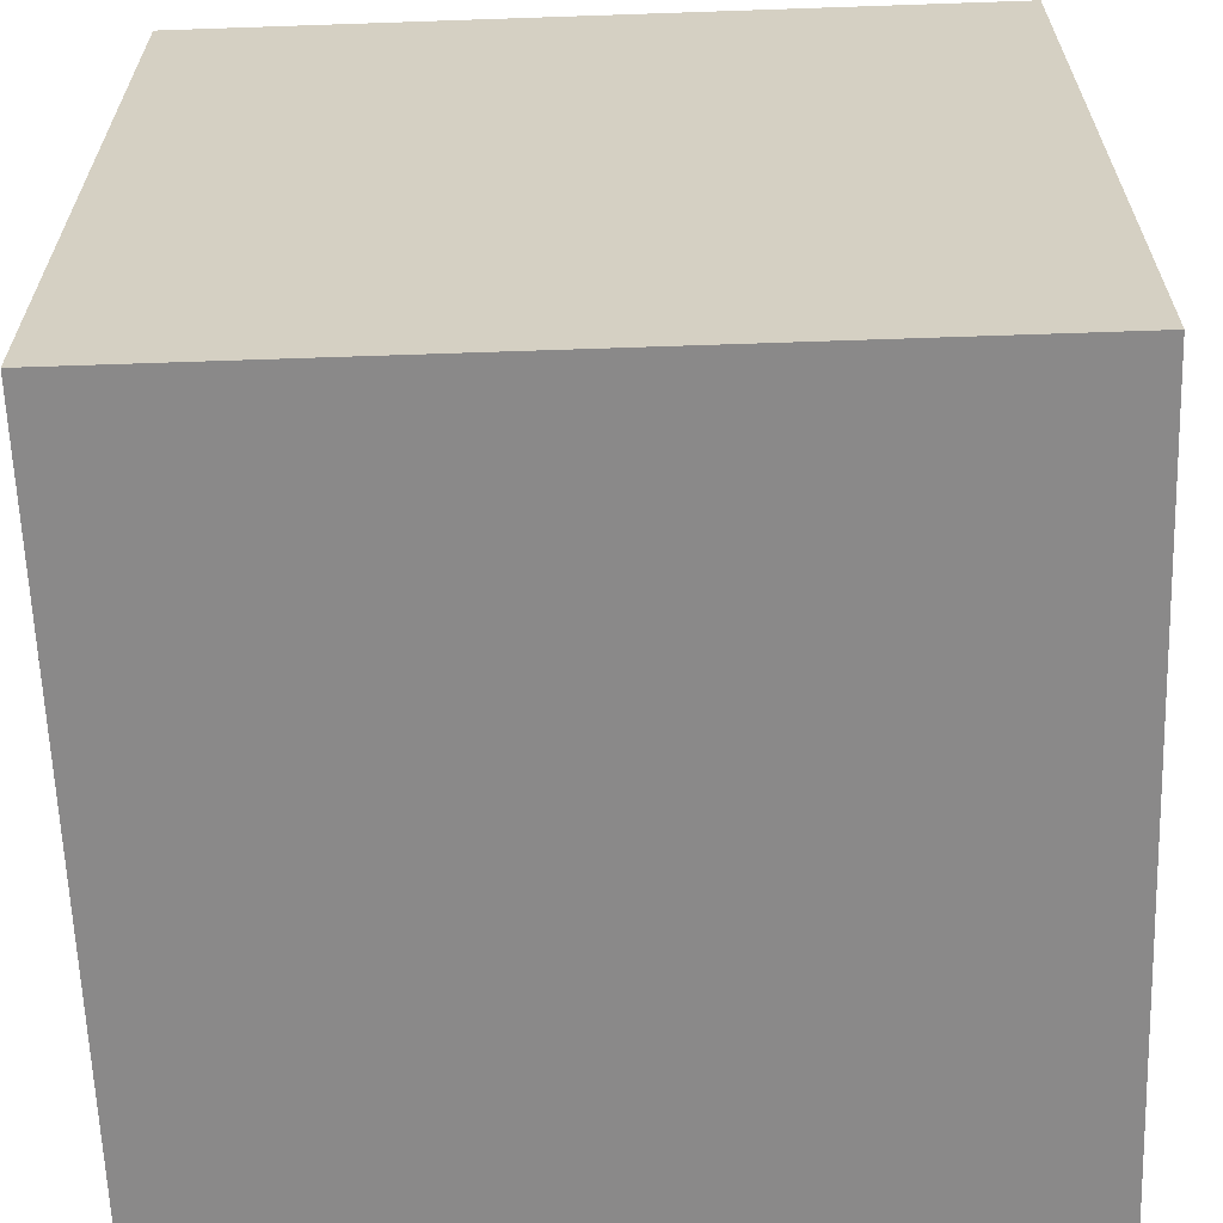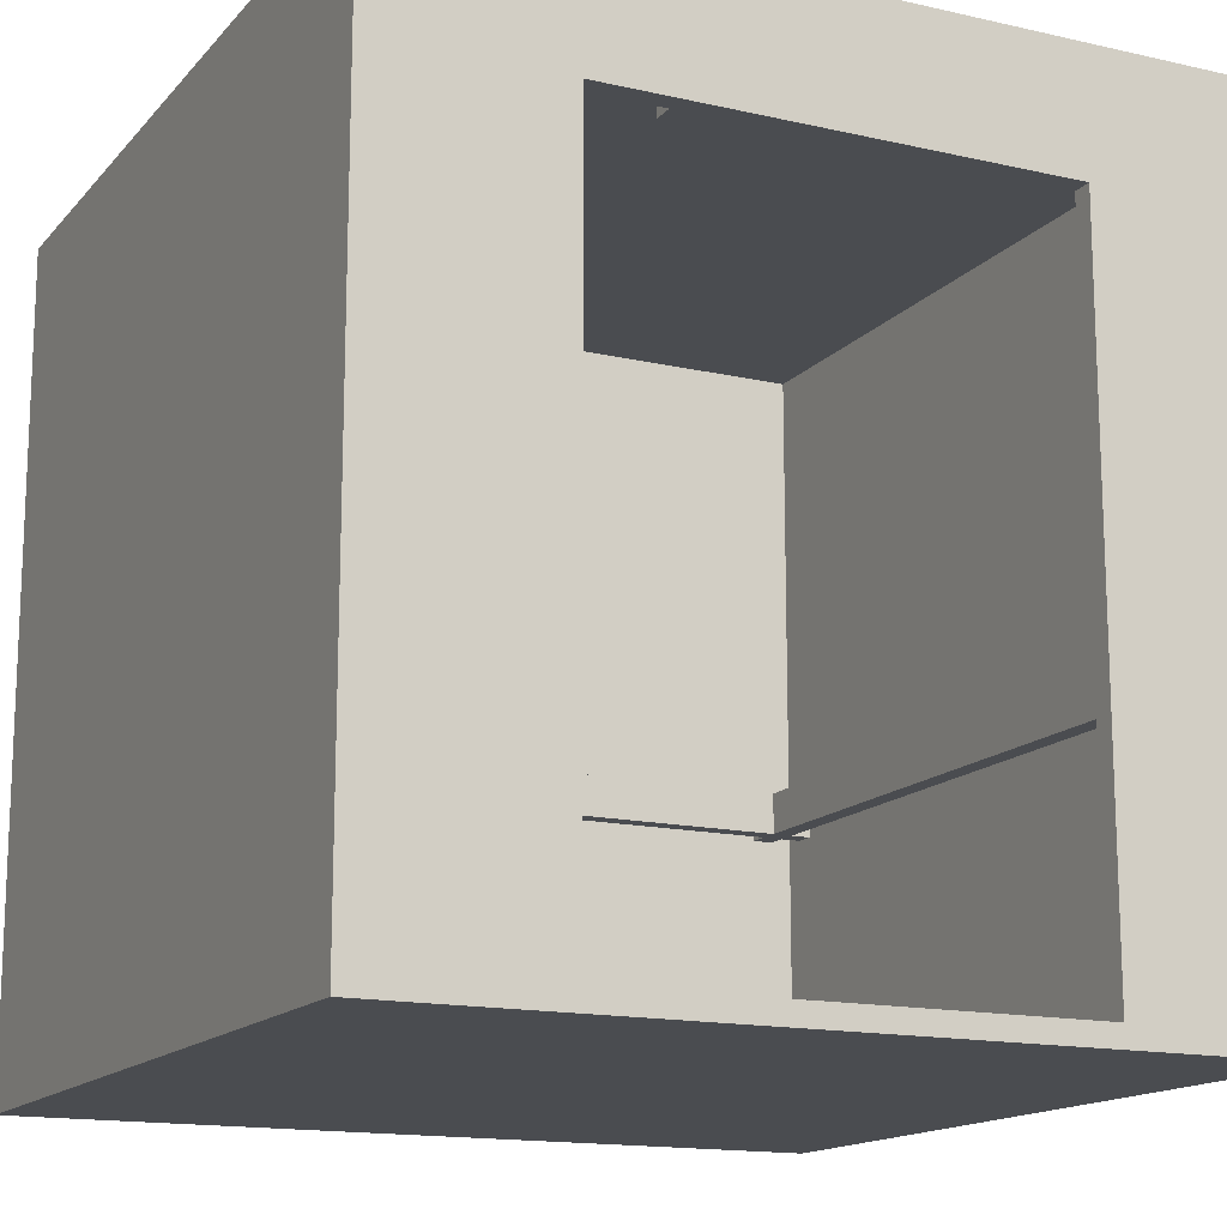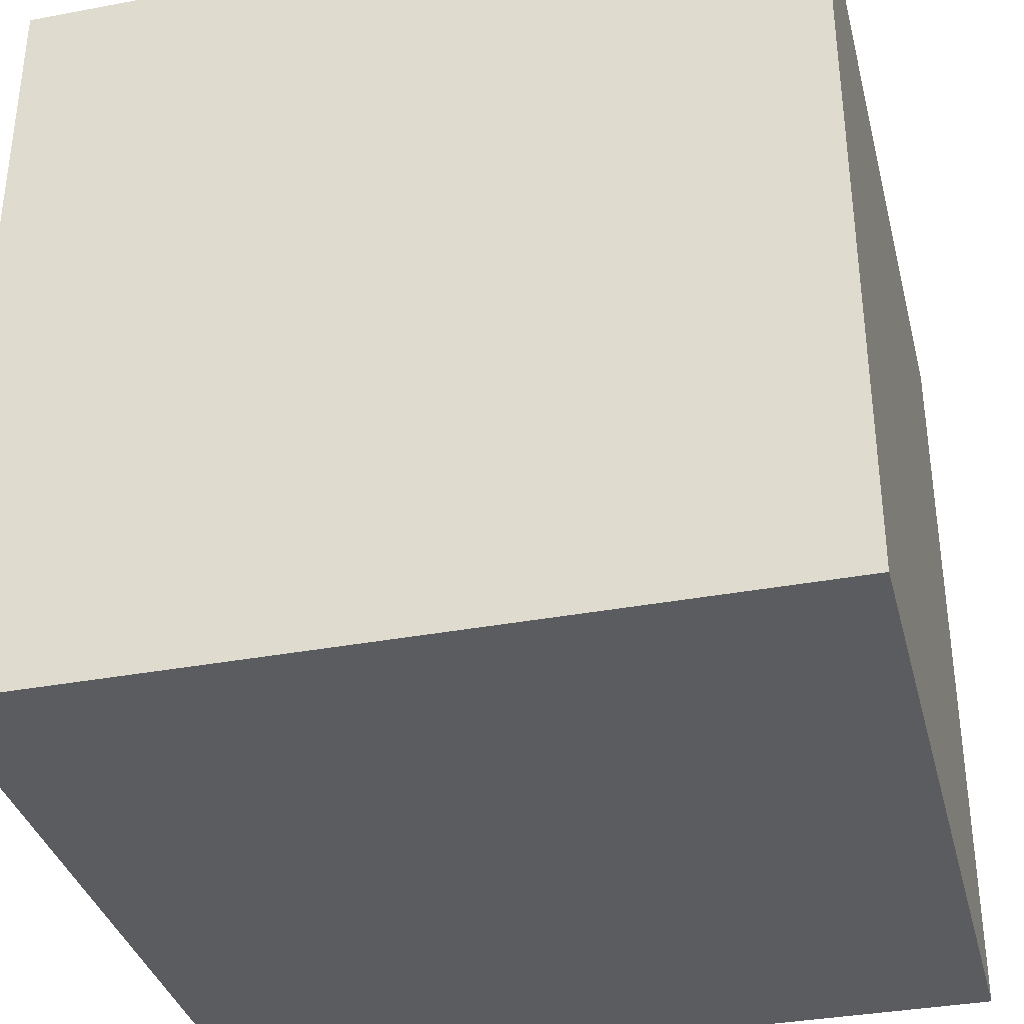
<metadata>
{"format":"obj","ext":"obj","renderer":"f3d","projection":"perspective","resolution":1024,"background":"white","views":[{"elev":-63.3,"azim":92.0,"up":"+Y"},{"elev":-15.0,"azim":-116.1,"up":"+Y"},{"elev":-35.3,"azim":104.0,"up":"+Z"}]}
</metadata>
<code>
g whole elevator
v -20 0 20
v -20 0 -20
v -20 1 11
v -20 1 -11
v -20 34 11
v -20 34 7
v -20 34 -7
v -20 34 -11
v -20 35 6
v -20 35 1
v -20 35 -2
v -20 35 -6
v -20 36 1
v -20 36 -0
v -20 36 -1
v -20 36 -2
v -20 37 -1
v -20 37 -2
v -20 38 6
v -20 38 -0
v -20 38 -2
v -20 38 -6
v -20 39 7
v -20 39 6
v -20 39 -6
v -20 39 -7
v -20 40 20
v -20 40 7
v -20 40 6
v -20 40 -6
v -20 40 -7
v -20 40 -20
v -18 15 -17
v -18 15 -18
v -18 15 -19
v -18 17 -17
v -18 17 -18
v -18 17 -19
v 17 15 19
v 17 15 18
v 17 15 17
v 17 15 -17
v 17 15 -18
v 17 15 -19
v 17 17 19
v 17 17 18
v 17 17 17
v 17 17 -17
v 17 17 -18
v 17 17 -19
v 19 1 19
v 19 1 -19
v 19 15 18
v 19 15 17
v 19 15 -17
v 19 15 -18
v 19 16 -17
v 19 16 -18
v 19 17 18
v 19 17 17
v 19 39 19
v 19 39 -19
v -19 1 19
v -19 1 11
v -19 1 -11
v -19 1 -19
v -19 15 19
v -19 15 17
v -19 17 19
v -19 17 17
v -19 19 -12
v -19 19 -13
v -19 19 -14
v -19 19 -15
v -19 19 -16
v -19 19 -17
v -19 20 -12
v -19 20 -13
v -19 20 -14
v -19 20 -15
v -19 20 -16
v -19 20 -17
v -19 21 -12
v -19 21 -13
v -19 21 -14
v -19 21 -15
v -19 21 -16
v -19 21 -17
v -19 22 -12
v -19 22 -13
v -19 22 -14
v -19 22 -15
v -19 22 -16
v -19 22 -17
v -19 23 -12
v -19 23 -13
v -19 23 -14
v -19 23 -15
v -19 23 -16
v -19 23 -17
v -19 24 -12
v -19 24 -13
v -19 24 -14
v -19 24 -15
v -19 24 -16
v -19 24 -17
v -19 25 -12
v -19 25 -13
v -19 25 -14
v -19 25 -15
v -19 25 -16
v -19 25 -17
v -19 26 -12
v -19 26 -13
v -19 26 -14
v -19 26 -15
v -19 26 -16
v -19 26 -17
v -19 27 -12
v -19 27 -13
v -19 27 -14
v -19 27 -15
v -19 27 -16
v -19 27 -17
v -19 28 -12
v -19 28 -13
v -19 28 -14
v -19 28 -15
v -19 28 -16
v -19 28 -17
v -19 29 -12
v -19 29 -13
v -19 29 -14
v -19 29 -15
v -19 29 -16
v -19 29 -17
v -19 30 -12
v -19 30 -13
v -19 30 -14
v -19 30 -15
v -19 30 -16
v -19 30 -17
v -19 34 11
v -19 34 7
v -19 34 -7
v -19 34 -11
v -19 39 19
v -19 39 7
v -19 39 -7
v -19 39 -19
v -18 15 19
v -18 15 18
v -18 17 19
v -18 17 18
v -18 19 -12
v -18 19 -13
v -18 19 -14
v -18 19 -15
v -18 19 -16
v -18 19 -17
v -18 20 -12
v -18 20 -13
v -18 20 -14
v -18 20 -15
v -18 20 -16
v -18 20 -17
v -18 21 -12
v -18 21 -13
v -18 21 -14
v -18 21 -15
v -18 21 -16
v -18 21 -17
v -18 22 -12
v -18 22 -13
v -18 22 -14
v -18 22 -15
v -18 22 -16
v -18 22 -17
v -18 23 -12
v -18 23 -13
v -18 23 -14
v -18 23 -15
v -18 23 -16
v -18 23 -17
v -18 24 -12
v -18 24 -13
v -18 24 -14
v -18 24 -15
v -18 24 -16
v -18 24 -17
v -18 25 -12
v -18 25 -13
v -18 25 -14
v -18 25 -15
v -18 25 -16
v -18 25 -17
v -18 26 -12
v -18 26 -13
v -18 26 -14
v -18 26 -15
v -18 26 -16
v -18 26 -17
v -18 27 -12
v -18 27 -13
v -18 27 -14
v -18 27 -15
v -18 27 -16
v -18 27 -17
v -18 28 -12
v -18 28 -13
v -18 28 -14
v -18 28 -15
v -18 28 -16
v -18 28 -17
v -18 29 -12
v -18 29 -13
v -18 29 -14
v -18 29 -15
v -18 29 -16
v -18 29 -17
v -18 30 -12
v -18 30 -13
v -18 30 -14
v -18 30 -15
v -18 30 -16
v -18 30 -17
v -18 34 7
v -18 34 -7
v -18 39 7
v -18 39 -7
v -17 15 -18
v -17 15 -19
v -17 17 -18
v -17 17 -19
v 18 15 19
v 18 15 18
v 18 15 17
v 18 15 -17
v 18 15 -18
v 18 15 -19
v 18 16 -17
v 18 16 -18
v 18 17 19
v 18 17 18
v 18 17 17
v 18 17 -19
v 20 0 20
v 20 0 -20
v 20 40 20
v 20 40 -20
v -20 0 20
v -20 40 20
v 20 0 20
v 20 40 20
v -18 15 18
v -18 17 18
v 17 15 18
v 17 17 18
v 18 15 18
v 18 17 18
v 19 15 18
v 19 17 18
v -19 34 7
v -19 39 7
v -18 34 7
v -18 39 7
v -20 1 -11
v -20 34 -11
v -19 1 -11
v -19 34 -11
v -19 19 -12
v -19 20 -12
v -19 21 -12
v -19 22 -12
v -19 23 -12
v -19 24 -12
v -19 25 -12
v -19 26 -12
v -19 27 -12
v -19 28 -12
v -19 29 -12
v -19 30 -12
v -18 19 -12
v -18 20 -12
v -18 21 -12
v -18 22 -12
v -18 23 -12
v -18 24 -12
v -18 25 -12
v -18 26 -12
v -18 27 -12
v -18 28 -12
v -18 29 -12
v -18 30 -12
v -19 19 -14
v -19 20 -14
v -19 21 -14
v -19 22 -14
v -19 23 -14
v -19 24 -14
v -19 25 -14
v -19 26 -14
v -19 27 -14
v -19 28 -14
v -19 29 -14
v -19 30 -14
v -18 19 -14
v -18 20 -14
v -18 21 -14
v -18 22 -14
v -18 23 -14
v -18 24 -14
v -18 25 -14
v -18 26 -14
v -18 27 -14
v -18 28 -14
v -18 29 -14
v -18 30 -14
v -19 19 -16
v -19 20 -16
v -19 21 -16
v -19 22 -16
v -19 23 -16
v -19 24 -16
v -19 25 -16
v -19 26 -16
v -19 27 -16
v -19 28 -16
v -19 29 -16
v -19 30 -16
v -18 19 -16
v -18 20 -16
v -18 21 -16
v -18 22 -16
v -18 23 -16
v -18 24 -16
v -18 25 -16
v -18 26 -16
v -18 27 -16
v -18 28 -16
v -18 29 -16
v -18 30 -16
v -18 15 -17
v -18 17 -17
v 17 15 -17
v 17 17 -17
v 18 15 -17
v 18 16 -17
v 19 15 -17
v 19 16 -17
v -19 1 -19
v -19 39 -19
v -18 15 -19
v -18 17 -19
v -17 15 -19
v -17 17 -19
v 17 15 -19
v 17 17 -19
v 18 15 -19
v 18 17 -19
v 19 1 -19
v 19 39 -19
v -19 1 19
v -19 15 19
v -19 17 19
v -19 39 19
v -18 15 19
v -18 17 19
v 17 15 19
v 17 17 19
v 18 15 19
v 18 17 19
v 19 1 19
v 19 39 19
v -19 15 17
v -19 17 17
v 17 15 17
v 17 17 17
v 18 15 17
v 18 17 17
v 19 15 17
v 19 17 17
v -20 1 11
v -20 34 11
v -19 1 11
v -19 34 11
v -19 34 -7
v -19 39 -7
v -18 34 -7
v -18 39 -7
v -19 19 -13
v -19 20 -13
v -19 21 -13
v -19 22 -13
v -19 23 -13
v -19 24 -13
v -19 25 -13
v -19 26 -13
v -19 27 -13
v -19 28 -13
v -19 29 -13
v -19 30 -13
v -18 19 -13
v -18 20 -13
v -18 21 -13
v -18 22 -13
v -18 23 -13
v -18 24 -13
v -18 25 -13
v -18 26 -13
v -18 27 -13
v -18 28 -13
v -18 29 -13
v -18 30 -13
v -19 19 -15
v -19 20 -15
v -19 21 -15
v -19 22 -15
v -19 23 -15
v -19 24 -15
v -19 25 -15
v -19 26 -15
v -19 27 -15
v -19 28 -15
v -19 29 -15
v -19 30 -15
v -18 19 -15
v -18 20 -15
v -18 21 -15
v -18 22 -15
v -18 23 -15
v -18 24 -15
v -18 25 -15
v -18 26 -15
v -18 27 -15
v -18 28 -15
v -18 29 -15
v -18 30 -15
v -19 19 -17
v -19 20 -17
v -19 21 -17
v -19 22 -17
v -19 23 -17
v -19 24 -17
v -19 25 -17
v -19 26 -17
v -19 27 -17
v -19 28 -17
v -19 29 -17
v -19 30 -17
v -18 19 -17
v -18 20 -17
v -18 21 -17
v -18 22 -17
v -18 23 -17
v -18 24 -17
v -18 25 -17
v -18 26 -17
v -18 27 -17
v -18 28 -17
v -18 29 -17
v -18 30 -17
v -17 15 -18
v -17 17 -18
v 17 15 -18
v 17 17 -18
v 18 15 -18
v 18 16 -18
v 19 15 -18
v 19 16 -18
v -20 0 -20
v -20 40 -20
v 20 0 -20
v 20 40 -20
v -20 0 20
v 20 0 20
v -20 0 -20
v 20 0 -20
v -19 15 19
v -18 15 19
v 17 15 19
v 18 15 19
v -18 15 18
v 17 15 18
v 18 15 18
v 19 15 18
v -19 15 17
v 17 15 17
v 18 15 17
v 19 15 17
v -18 15 -17
v 17 15 -17
v 18 15 -17
v 19 15 -17
v -18 15 -18
v -17 15 -18
v 17 15 -18
v 18 15 -18
v 19 15 -18
v -18 15 -19
v -17 15 -19
v 17 15 -19
v 18 15 -19
v -19 19 -12
v -18 19 -12
v -19 19 -13
v -18 19 -13
v -19 19 -14
v -18 19 -14
v -19 19 -15
v -18 19 -15
v -19 19 -16
v -18 19 -16
v -19 19 -17
v -18 19 -17
v -19 21 -12
v -18 21 -12
v -19 21 -13
v -18 21 -13
v -19 21 -14
v -18 21 -14
v -19 21 -15
v -18 21 -15
v -19 21 -16
v -18 21 -16
v -19 21 -17
v -18 21 -17
v -19 23 -12
v -18 23 -12
v -19 23 -13
v -18 23 -13
v -19 23 -14
v -18 23 -14
v -19 23 -15
v -18 23 -15
v -19 23 -16
v -18 23 -16
v -19 23 -17
v -18 23 -17
v -19 25 -12
v -18 25 -12
v -19 25 -13
v -18 25 -13
v -19 25 -14
v -18 25 -14
v -19 25 -15
v -18 25 -15
v -19 25 -16
v -18 25 -16
v -19 25 -17
v -18 25 -17
v -19 27 -12
v -18 27 -12
v -19 27 -13
v -18 27 -13
v -19 27 -14
v -18 27 -14
v -19 27 -15
v -18 27 -15
v -19 27 -16
v -18 27 -16
v -19 27 -17
v -18 27 -17
v -19 29 -12
v -18 29 -12
v -19 29 -13
v -18 29 -13
v -19 29 -14
v -18 29 -14
v -19 29 -15
v -18 29 -15
v -19 29 -16
v -18 29 -16
v -19 29 -17
v -18 29 -17
v -20 34 11
v -19 34 11
v -20 34 7
v -19 34 7
v -18 34 7
v -20 34 -7
v -19 34 -7
v -18 34 -7
v -20 34 -11
v -19 34 -11
v -19 39 19
v 19 39 19
v -19 39 7
v -18 39 7
v -19 39 -7
v -18 39 -7
v -19 39 -19
v 19 39 -19
v -19 1 19
v 19 1 19
v -20 1 11
v -19 1 11
v -20 1 -11
v -19 1 -11
v -19 1 -19
v 19 1 -19
v 18 16 -17
v 19 16 -17
v 18 16 -18
v 19 16 -18
v -19 17 19
v -18 17 19
v 17 17 19
v 18 17 19
v -18 17 18
v 17 17 18
v 18 17 18
v 19 17 18
v -19 17 17
v 17 17 17
v 18 17 17
v 19 17 17
v -18 17 -17
v 17 17 -17
v -18 17 -18
v -17 17 -18
v 17 17 -18
v -18 17 -19
v -17 17 -19
v 17 17 -19
v 18 17 -19
v -19 20 -12
v -18 20 -12
v -19 20 -13
v -18 20 -13
v -19 20 -14
v -18 20 -14
v -19 20 -15
v -18 20 -15
v -19 20 -16
v -18 20 -16
v -19 20 -17
v -18 20 -17
v -19 22 -12
v -18 22 -12
v -19 22 -13
v -18 22 -13
v -19 22 -14
v -18 22 -14
v -19 22 -15
v -18 22 -15
v -19 22 -16
v -18 22 -16
v -19 22 -17
v -18 22 -17
v -19 24 -12
v -18 24 -12
v -19 24 -13
v -18 24 -13
v -19 24 -14
v -18 24 -14
v -19 24 -15
v -18 24 -15
v -19 24 -16
v -18 24 -16
v -19 24 -17
v -18 24 -17
v -19 26 -12
v -18 26 -12
v -19 26 -13
v -18 26 -13
v -19 26 -14
v -18 26 -14
v -19 26 -15
v -18 26 -15
v -19 26 -16
v -18 26 -16
v -19 26 -17
v -18 26 -17
v -19 28 -12
v -18 28 -12
v -19 28 -13
v -18 28 -13
v -19 28 -14
v -18 28 -14
v -19 28 -15
v -18 28 -15
v -19 28 -16
v -18 28 -16
v -19 28 -17
v -18 28 -17
v -19 30 -12
v -18 30 -12
v -19 30 -13
v -18 30 -13
v -19 30 -14
v -18 30 -14
v -19 30 -15
v -18 30 -15
v -19 30 -16
v -18 30 -16
v -19 30 -17
v -18 30 -17
v -20 40 20
v 20 40 20
v -20 40 7
v -19 40 7
v -20 40 6
v -19 40 6
v -20 40 -6
v -19 40 -6
v -20 40 -7
v -19 40 -7
v -20 40 -20
v 20 40 -20
f 3 2 1
f 4 2 3
f 5 3 1
f 8 2 4
f 9 7 6
f 10 7 9
f 11 7 10
f 12 7 11
f 13 10 9
f 13 11 10
f 14 11 13
f 15 11 14
f 16 12 11
f 16 11 15
f 17 15 14
f 17 16 15
f 18 12 16
f 18 16 17
f 19 9 6
f 19 13 9
f 19 14 13
f 20 17 14
f 20 14 19
f 20 18 17
f 21 12 18
f 21 18 20
f 22 7 12
f 22 12 21
f 23 6 5
f 23 20 19
f 23 22 21
f 23 19 6
f 23 21 20
f 24 22 23
f 25 7 22
f 25 22 24
f 26 8 7
f 26 7 25
f 27 5 1
f 27 23 5
f 28 24 23
f 28 23 27
f 29 25 24
f 29 24 28
f 30 26 25
f 30 25 29
f 31 8 26
f 31 26 30
f 32 2 8
f 32 8 31
f 36 34 33
f 37 35 34
f 37 34 36
f 38 35 37
f 45 40 39
f 46 40 45
f 47 42 41
f 48 42 47
f 49 44 43
f 50 44 49
f 53 52 51
f 54 52 53
f 55 52 54
f 56 52 55
f 57 55 54
f 58 52 56
f 59 53 51
f 60 58 57
f 60 57 54
f 61 59 51
f 61 60 59
f 62 58 60
f 62 60 61
f 62 52 58
f 63 64 67
f 67 64 68
f 68 64 70
f 65 66 71
f 71 66 72
f 72 66 73
f 73 66 74
f 74 66 75
f 75 66 76
f 65 71 77
f 72 73 78
f 78 73 79
f 74 75 80
f 80 75 81
f 76 66 82
f 80 81 83
f 81 82 83
f 78 79 83
f 65 77 83
f 79 80 83
f 77 78 83
f 83 82 84
f 84 82 85
f 85 82 86
f 86 82 87
f 82 66 88
f 87 82 88
f 65 83 89
f 84 85 90
f 90 85 91
f 86 87 92
f 92 87 93
f 88 66 94
f 90 91 95
f 93 94 95
f 92 93 95
f 65 89 95
f 91 92 95
f 89 90 95
f 95 94 96
f 96 94 97
f 97 94 98
f 98 94 99
f 94 66 100
f 99 94 100
f 65 95 101
f 96 97 102
f 102 97 103
f 98 99 104
f 104 99 105
f 100 66 106
f 102 103 107
f 105 106 107
f 104 105 107
f 65 101 107
f 103 104 107
f 101 102 107
f 107 106 108
f 108 106 109
f 109 106 110
f 110 106 111
f 106 66 112
f 111 106 112
f 65 107 113
f 108 109 114
f 114 109 115
f 110 111 116
f 116 111 117
f 112 66 118
f 114 115 119
f 117 118 119
f 116 117 119
f 65 113 119
f 115 116 119
f 113 114 119
f 119 118 120
f 120 118 121
f 121 118 122
f 122 118 123
f 118 66 124
f 123 118 124
f 65 119 125
f 120 121 126
f 126 121 127
f 122 123 128
f 128 123 129
f 124 66 130
f 126 127 131
f 129 130 131
f 128 129 131
f 65 125 131
f 127 128 131
f 125 126 131
f 131 130 132
f 132 130 133
f 133 130 134
f 134 130 135
f 130 66 136
f 135 130 136
f 65 131 137
f 132 133 138
f 138 133 139
f 134 135 140
f 140 135 141
f 136 66 142
f 69 70 143
f 70 64 143
f 141 142 146
f 138 139 146
f 140 141 146
f 65 137 146
f 139 140 146
f 137 138 146
f 143 144 147
f 69 143 147
f 147 144 148
f 145 146 149
f 142 66 150
f 149 146 150
f 146 142 150
f 151 152 153
f 153 152 154
f 155 156 161
f 161 156 162
f 157 158 163
f 163 158 164
f 159 160 165
f 165 160 166
f 167 168 173
f 173 168 174
f 169 170 175
f 175 170 176
f 171 172 177
f 177 172 178
f 179 180 185
f 185 180 186
f 181 182 187
f 187 182 188
f 183 184 189
f 189 184 190
f 191 192 197
f 197 192 198
f 193 194 199
f 199 194 200
f 195 196 201
f 201 196 202
f 203 204 209
f 209 204 210
f 205 206 211
f 211 206 212
f 207 208 213
f 213 208 214
f 215 216 221
f 221 216 222
f 217 218 223
f 223 218 224
f 219 220 225
f 225 220 226
f 227 228 229
f 229 228 230
f 231 232 233
f 233 232 234
f 237 238 241
f 239 240 242
f 235 236 243
f 243 236 244
f 241 242 245
f 237 241 245
f 242 240 246
f 245 242 246
f 247 248 249
f 249 248 250
f 253 252 251
f 254 252 253
f 257 256 255
f 258 256 257
f 261 260 259
f 262 260 261
f 265 264 263
f 266 264 265
f 269 268 267
f 270 268 269
f 283 272 271
f 284 272 283
f 285 274 273
f 286 274 285
f 287 276 275
f 288 276 287
f 289 278 277
f 290 278 289
f 291 280 279
f 292 280 291
f 293 282 281
f 294 282 293
f 307 296 295
f 308 296 307
f 309 298 297
f 310 298 309
f 311 300 299
f 312 300 311
f 313 302 301
f 314 302 313
f 315 304 303
f 316 304 315
f 317 306 305
f 318 306 317
f 331 320 319
f 332 320 331
f 333 322 321
f 334 322 333
f 335 324 323
f 336 324 335
f 337 326 325
f 338 326 337
f 339 328 327
f 340 328 339
f 341 330 329
f 342 330 341
f 345 344 343
f 346 344 345
f 349 348 347
f 350 348 349
f 353 352 351
f 354 352 353
f 355 353 351
f 356 352 354
f 357 355 351
f 357 356 355
f 358 352 356
f 358 356 357
f 359 357 351
f 360 352 358
f 361 359 351
f 361 360 359
f 362 352 360
f 362 360 361
f 363 364 367
f 365 366 368
f 363 367 369
f 367 368 369
f 368 366 370
f 369 368 370
f 363 369 371
f 370 366 372
f 363 371 373
f 371 372 373
f 372 366 374
f 373 372 374
f 375 376 377
f 377 376 378
f 379 380 381
f 381 380 382
f 383 384 385
f 385 384 386
f 387 388 389
f 389 388 390
f 391 392 403
f 403 392 404
f 393 394 405
f 405 394 406
f 395 396 407
f 407 396 408
f 397 398 409
f 409 398 410
f 399 400 411
f 411 400 412
f 401 402 413
f 413 402 414
f 415 416 427
f 427 416 428
f 417 418 429
f 429 418 430
f 419 420 431
f 431 420 432
f 421 422 433
f 433 422 434
f 423 424 435
f 435 424 436
f 425 426 437
f 437 426 438
f 439 440 451
f 451 440 452
f 441 442 453
f 453 442 454
f 443 444 455
f 455 444 456
f 445 446 457
f 457 446 458
f 447 448 459
f 459 448 460
f 449 450 461
f 461 450 462
f 463 464 465
f 465 464 466
f 467 468 469
f 469 468 470
f 471 472 473
f 473 472 474
f 477 476 475
f 478 476 477
f 483 480 479
f 484 482 481
f 485 482 484
f 487 483 479
f 487 486 485
f 487 485 484
f 487 484 483
f 488 486 487
f 489 486 488
f 490 486 489
f 492 489 488
f 493 489 492
f 495 492 491
f 495 494 493
f 495 493 492
f 496 494 495
f 497 494 496
f 498 494 497
f 499 494 498
f 500 496 495
f 501 496 500
f 502 498 497
f 503 498 502
f 506 505 504
f 507 505 506
f 510 509 508
f 511 509 510
f 514 513 512
f 515 513 514
f 518 517 516
f 519 517 518
f 522 521 520
f 523 521 522
f 526 525 524
f 527 525 526
f 530 529 528
f 531 529 530
f 534 533 532
f 535 533 534
f 538 537 536
f 539 537 538
f 542 541 540
f 543 541 542
f 546 545 544
f 547 545 546
f 550 549 548
f 551 549 550
f 554 553 552
f 555 553 554
f 558 557 556
f 559 557 558
f 562 561 560
f 563 561 562
f 566 565 564
f 567 565 566
f 570 569 568
f 571 569 570
f 574 573 572
f 575 573 574
f 578 577 576
f 579 577 578
f 581 579 578
f 582 580 579
f 582 579 581
f 583 580 582
f 584 582 581
f 585 582 584
f 588 587 586
f 589 587 588
f 591 587 589
f 592 591 590
f 593 587 591
f 593 591 592
f 594 595 597
f 596 597 598
f 597 595 599
f 598 597 599
f 599 595 600
f 600 595 601
f 602 603 604
f 604 603 605
f 606 607 610
f 608 609 611
f 611 609 612
f 606 610 614
f 612 613 614
f 611 612 614
f 610 611 614
f 614 613 615
f 615 613 616
f 616 613 617
f 615 616 619
f 618 619 620
f 620 619 621
f 619 616 622
f 621 619 622
f 620 621 623
f 623 621 624
f 622 616 625
f 625 616 626
f 627 628 629
f 629 628 630
f 631 632 633
f 633 632 634
f 635 636 637
f 637 636 638
f 639 640 641
f 641 640 642
f 643 644 645
f 645 644 646
f 647 648 649
f 649 648 650
f 651 652 653
f 653 652 654
f 655 656 657
f 657 656 658
f 659 660 661
f 661 660 662
f 663 664 665
f 665 664 666
f 667 668 669
f 669 668 670
f 671 672 673
f 673 672 674
f 675 676 677
f 677 676 678
f 679 680 681
f 681 680 682
f 683 684 685
f 685 684 686
f 687 688 689
f 689 688 690
f 691 692 693
f 693 692 694
f 695 696 697
f 697 696 698
f 699 700 701
f 701 700 702
f 701 702 703
f 702 700 704
f 703 702 704
f 703 704 705
f 704 700 706
f 705 704 706
f 705 706 707
f 706 700 708
f 707 706 708
f 707 708 709
f 708 700 710
f 709 708 710

</code>
